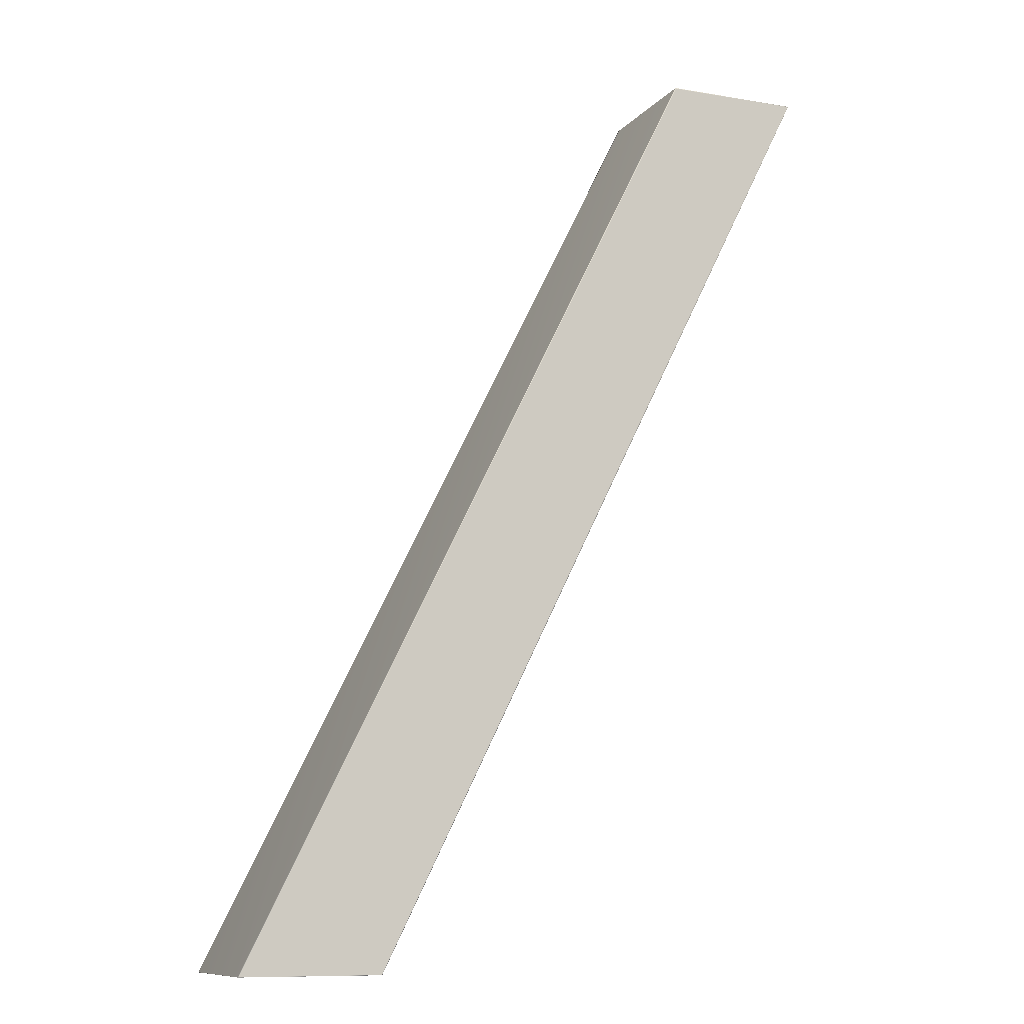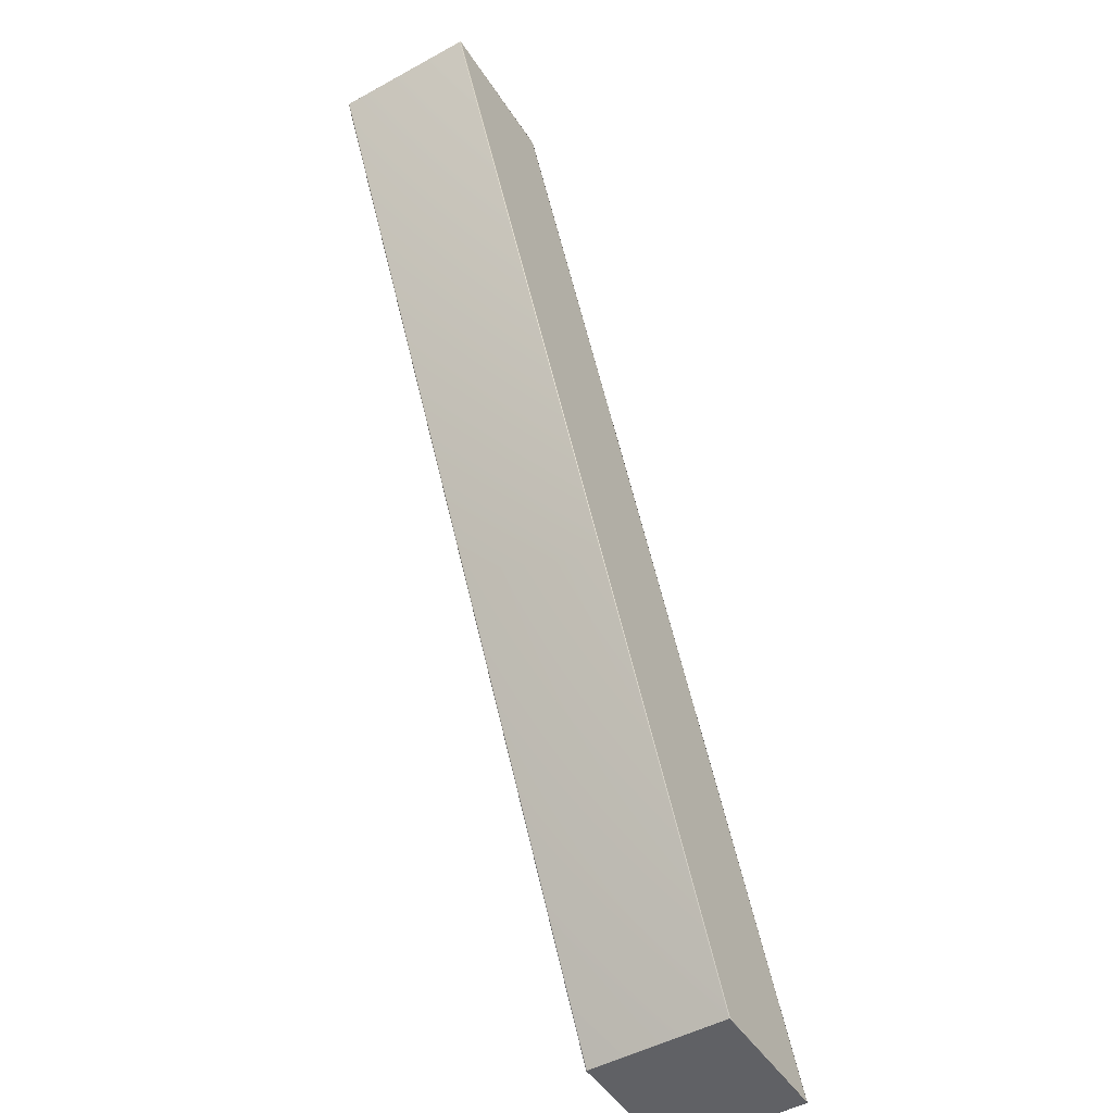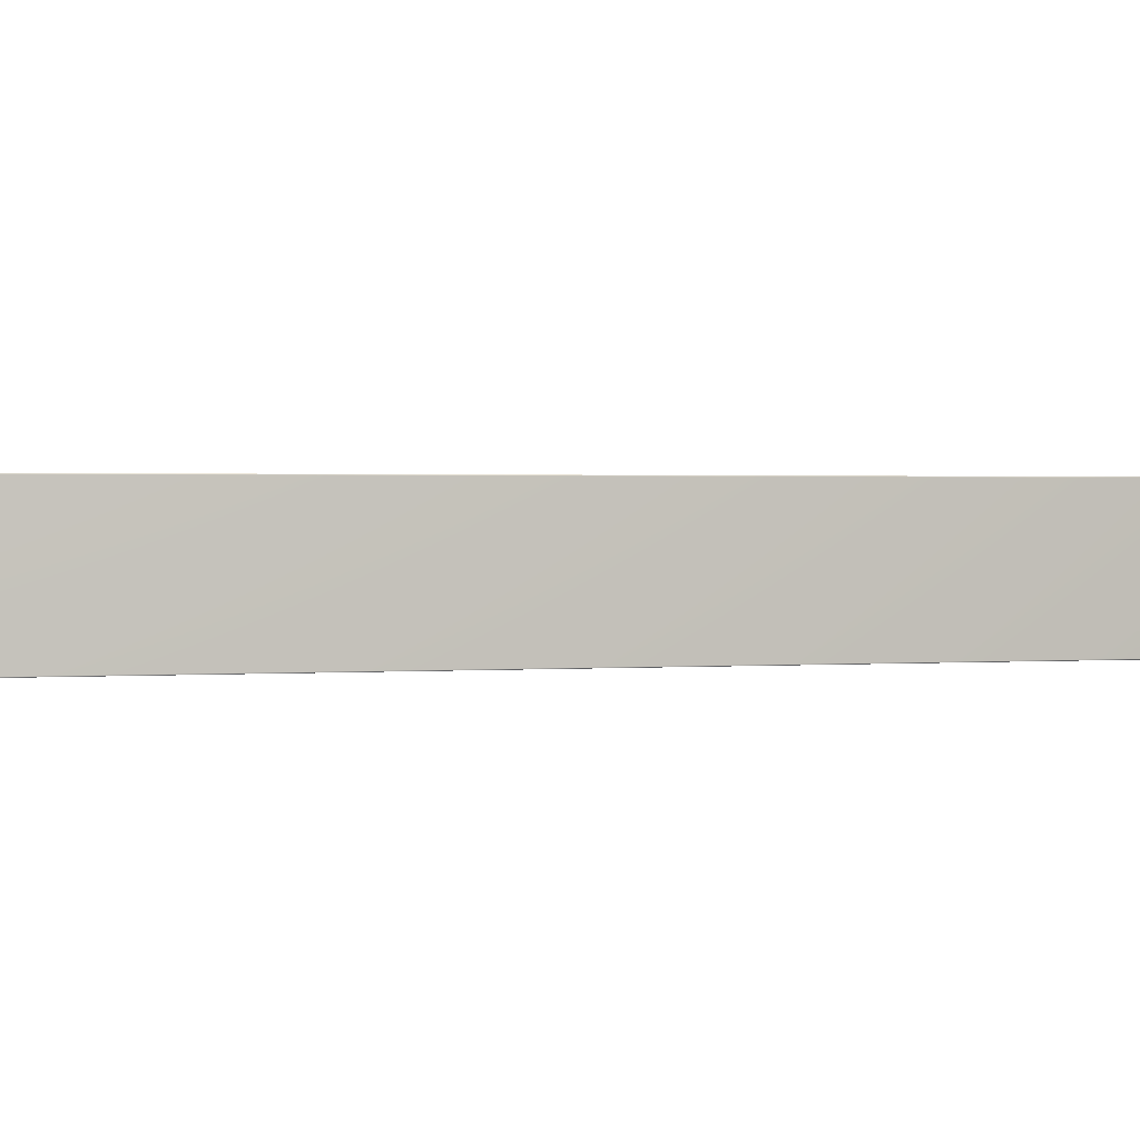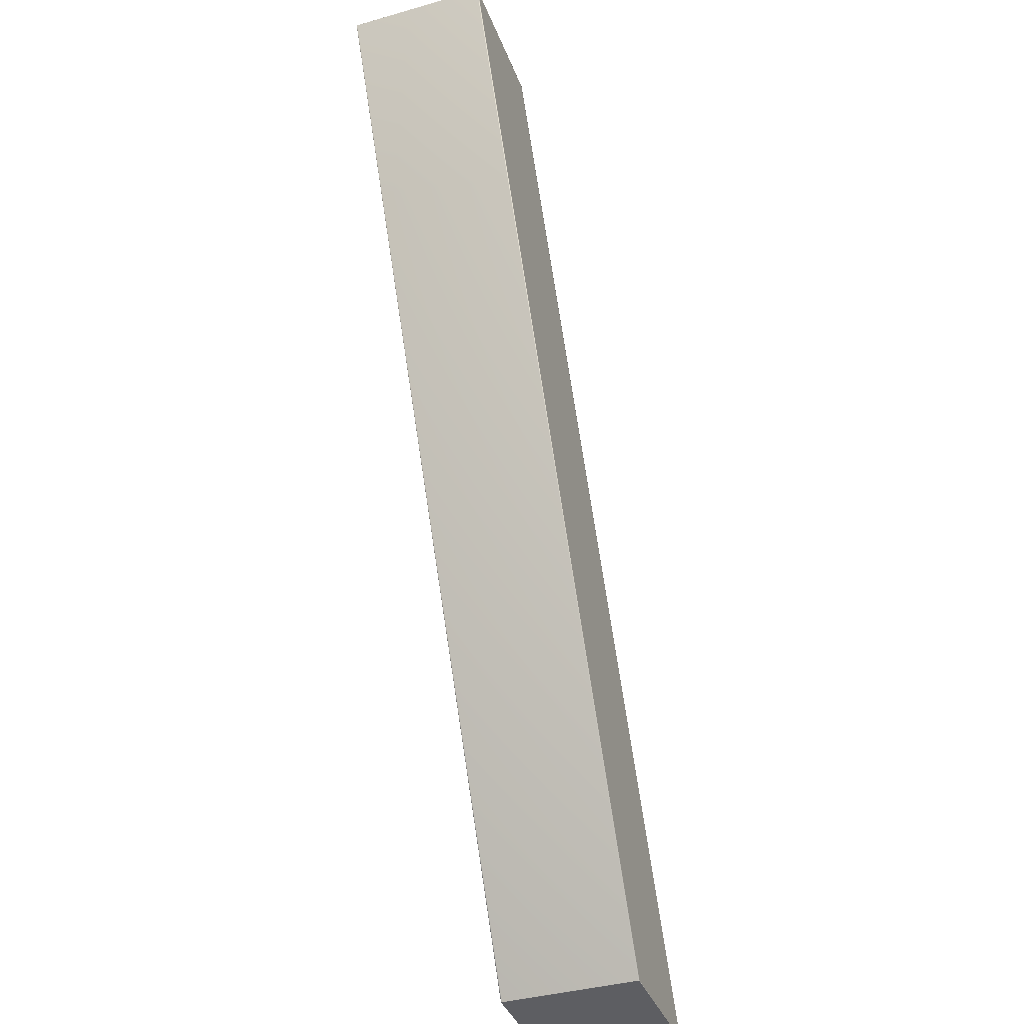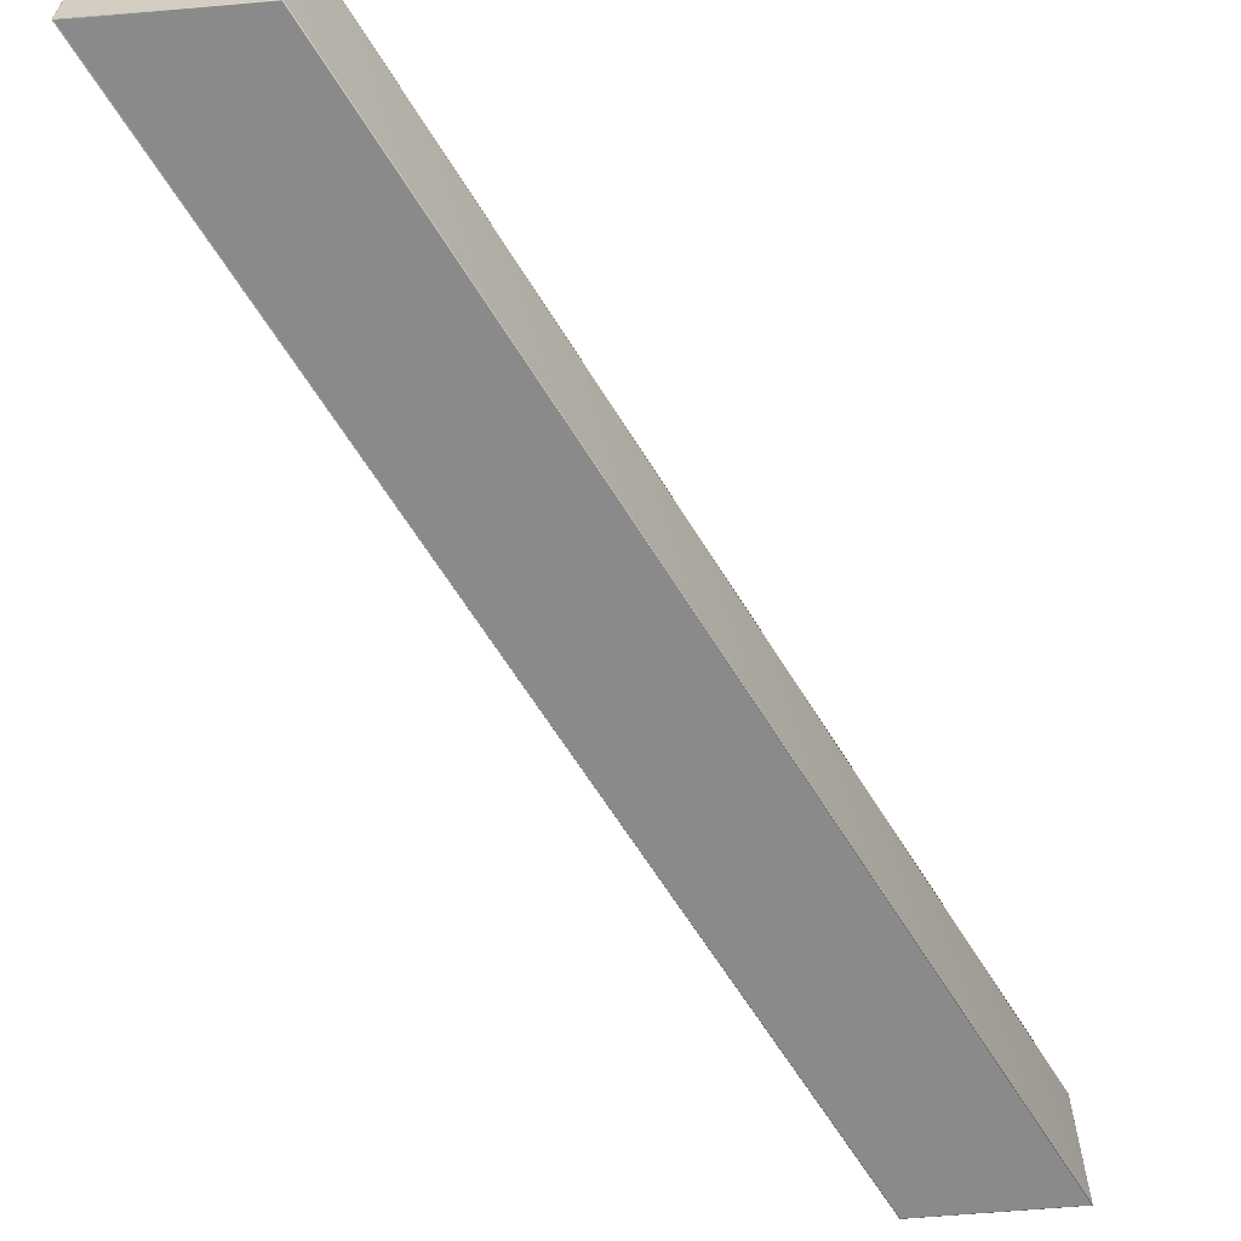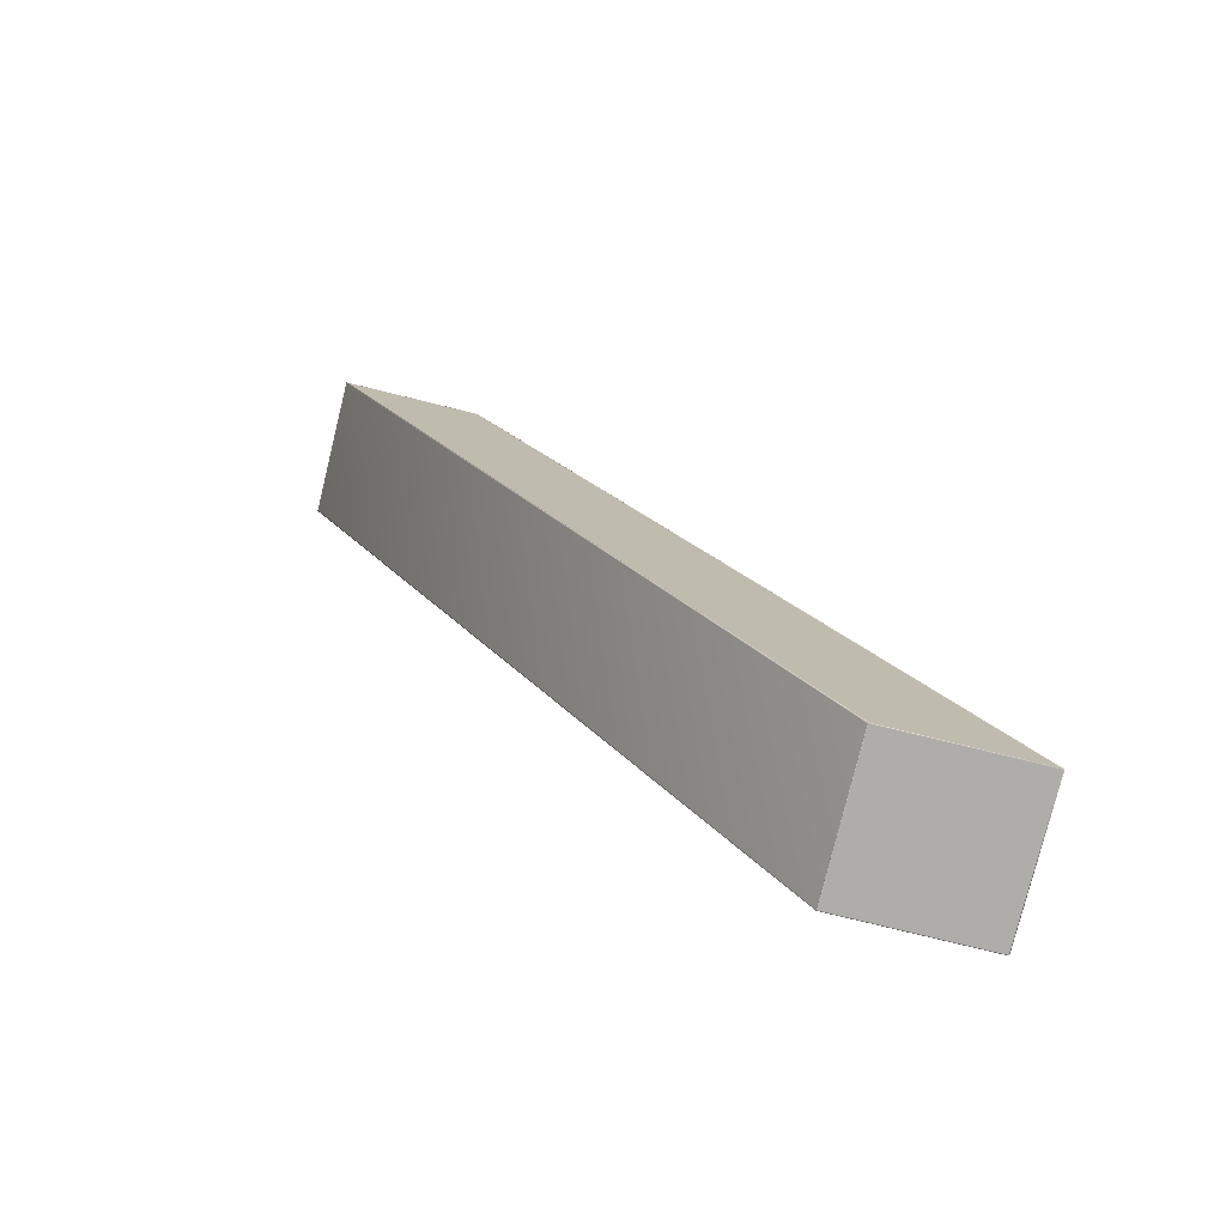
<metadata>
{"format":"obj","ext":"obj","renderer":"f3d","projection":"perspective","resolution":1024,"background":"white","views":[{"elev":-10.4,"azim":156.8,"up":"+Z"},{"elev":-48.7,"azim":-58.5,"up":"+Z"},{"elev":1.2,"azim":47.2,"up":"+Y"},{"elev":-38.7,"azim":-70.2,"up":"+Z"},{"elev":-63.6,"azim":5.0,"up":"+Y"},{"elev":-77.2,"azim":-13.8,"up":"+Z"}]}
</metadata>
<code>
o MarkSlash
v 0.15 -0 -0
v 0.649 0 -1
v -0 0 0
v 0.499 0 -1
v 0.499 0.15 -1
v -0 0.15 0
v 0.649 0.15 -1
v 0.15 0.15 -0
v 0.1496 -0 -0.000729
v 0.001708 -0 -0.000729
v 0.6481 0 -0.9996
v 0.4995 -0 -0.9996
v 0.6481 0.15 -0.9996
v 0.1496 0.15 -0.000729
v 0.4995 0.15 -0.9996
v 0.001708 0.15 -0.000729
v 4e-05 0.000979 -0.000283
v 0.4989 0.000979 -0.9999
v 0.1501 0.000979 -0.000133
v 0.649 0.000979 -0.9998
v 0.649 0.149 -0.9998
v 0.1501 0.149 -0.000133
v 4e-05 0.149 -0.000283
v 0.4989 0.149 -0.9999
v 0.1496 0.000745 -0
v 0.000746 0.000746 -0
v 0.6483 0.000699 -1
v 0.4992 0.000699 -1
v 0.6483 0.1493 -1
v 0.1496 0.1493 -0
v 0.000746 0.1493 -0
v 0.4992 0.1493 -1
f 9 10 12 11
f 19 20 21 22
f 18 17 23 24
f 26 25 30 31
f 15 16 14 13
f 27 28 32 29
f 1 3 10 9
f 11 12 4 2
f 12 10 3 4
f 2 1 9 11
f 13 14 8 7
f 16 15 5 6
f 14 16 6 8
f 15 13 7 5
f 17 18 4 3
f 1 2 20 19
f 21 20 2 7
f 22 21 7 8
f 8 1 19 22
f 23 17 3 6
f 24 23 6 5
f 18 24 5 4
f 3 1 25 26
f 28 27 2 4
f 27 29 7 2
f 1 8 30 25
f 26 31 6 3
f 32 28 4 5
f 31 30 8 6
f 29 32 5 7

</code>
